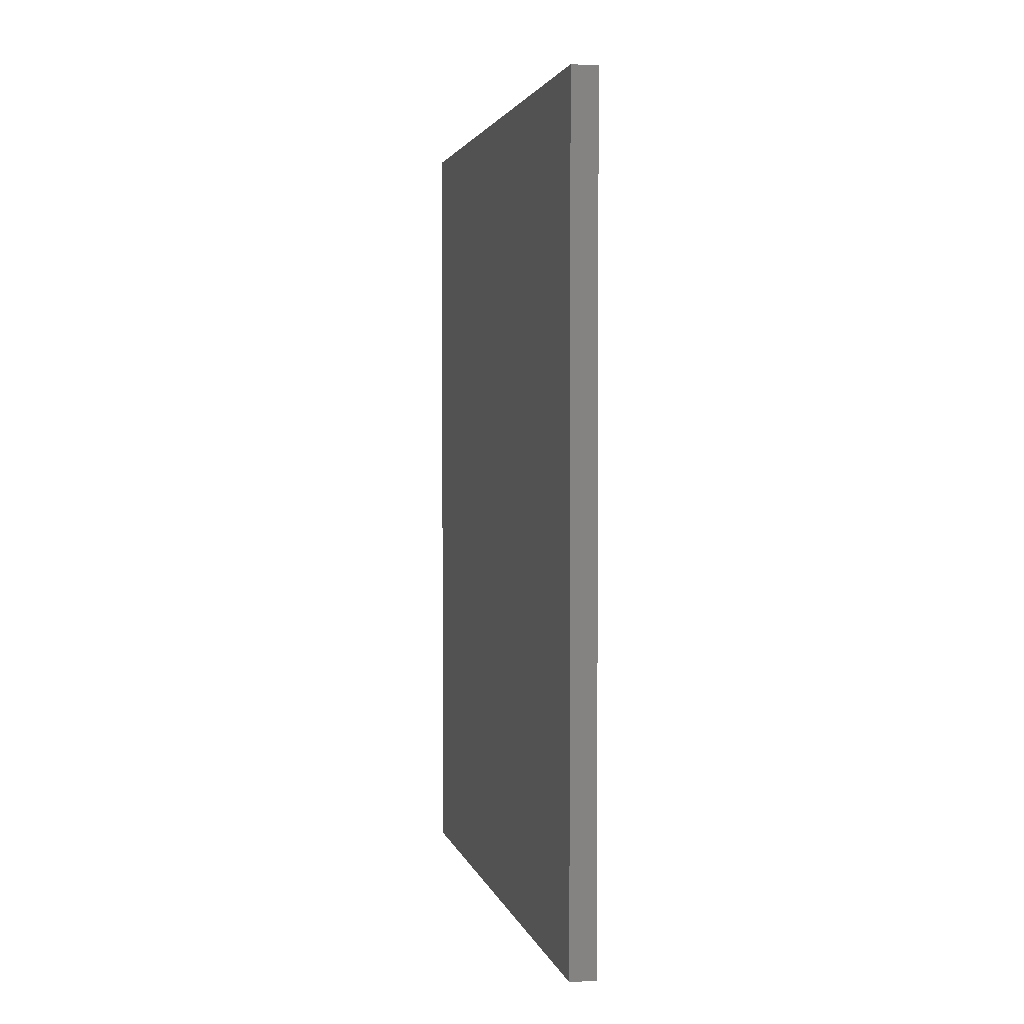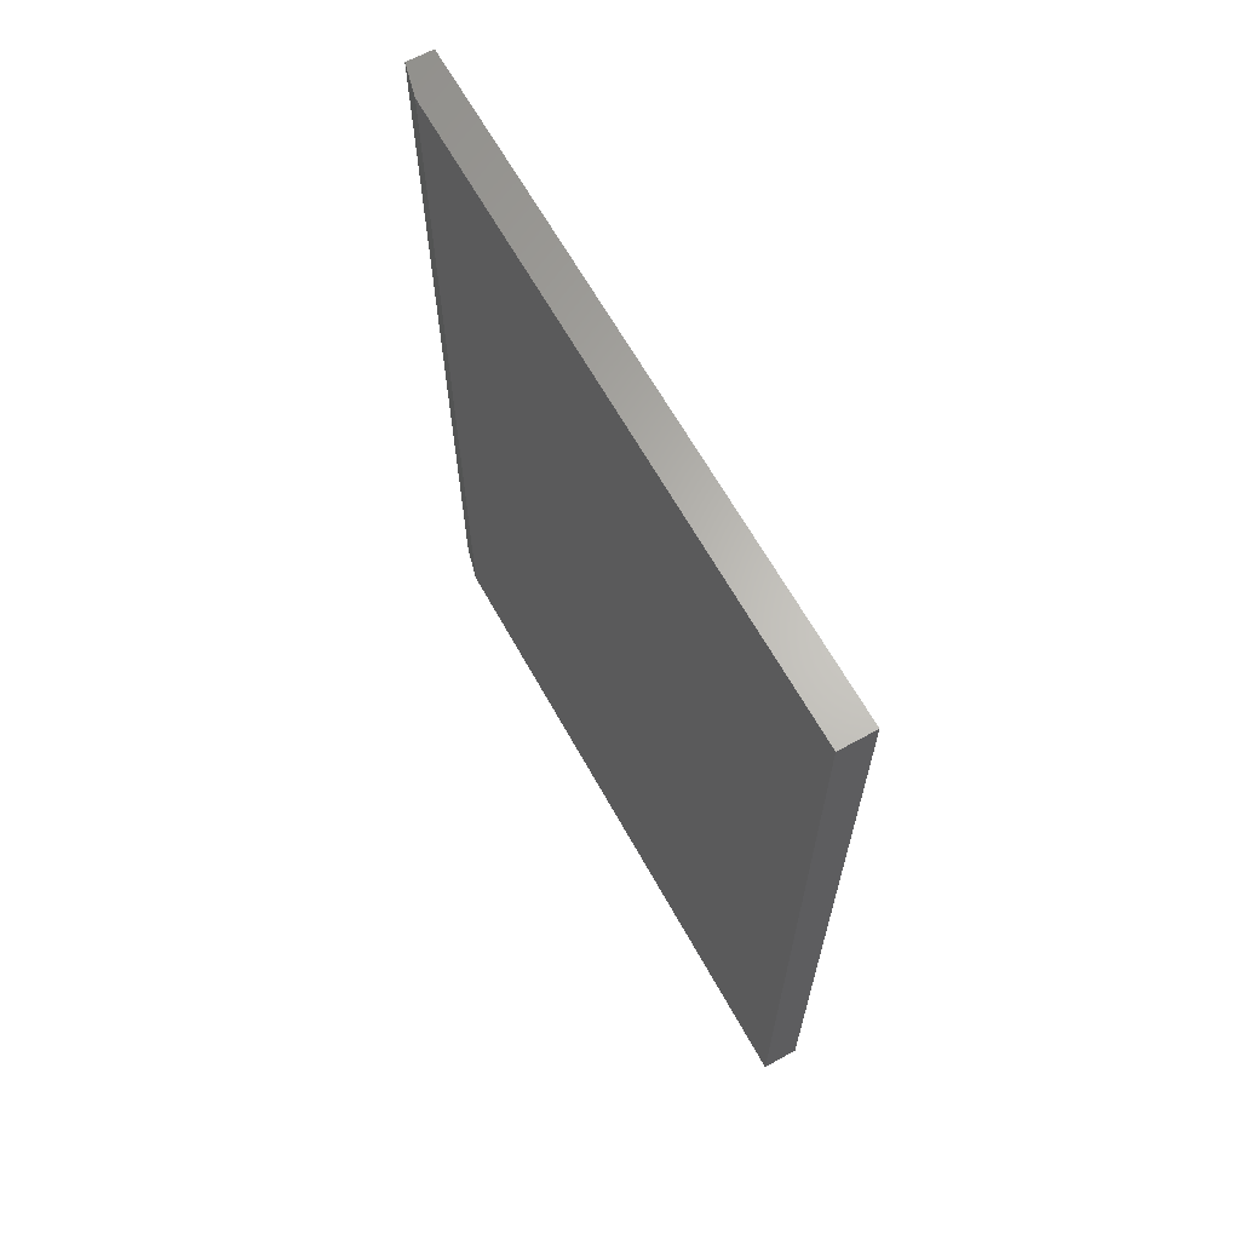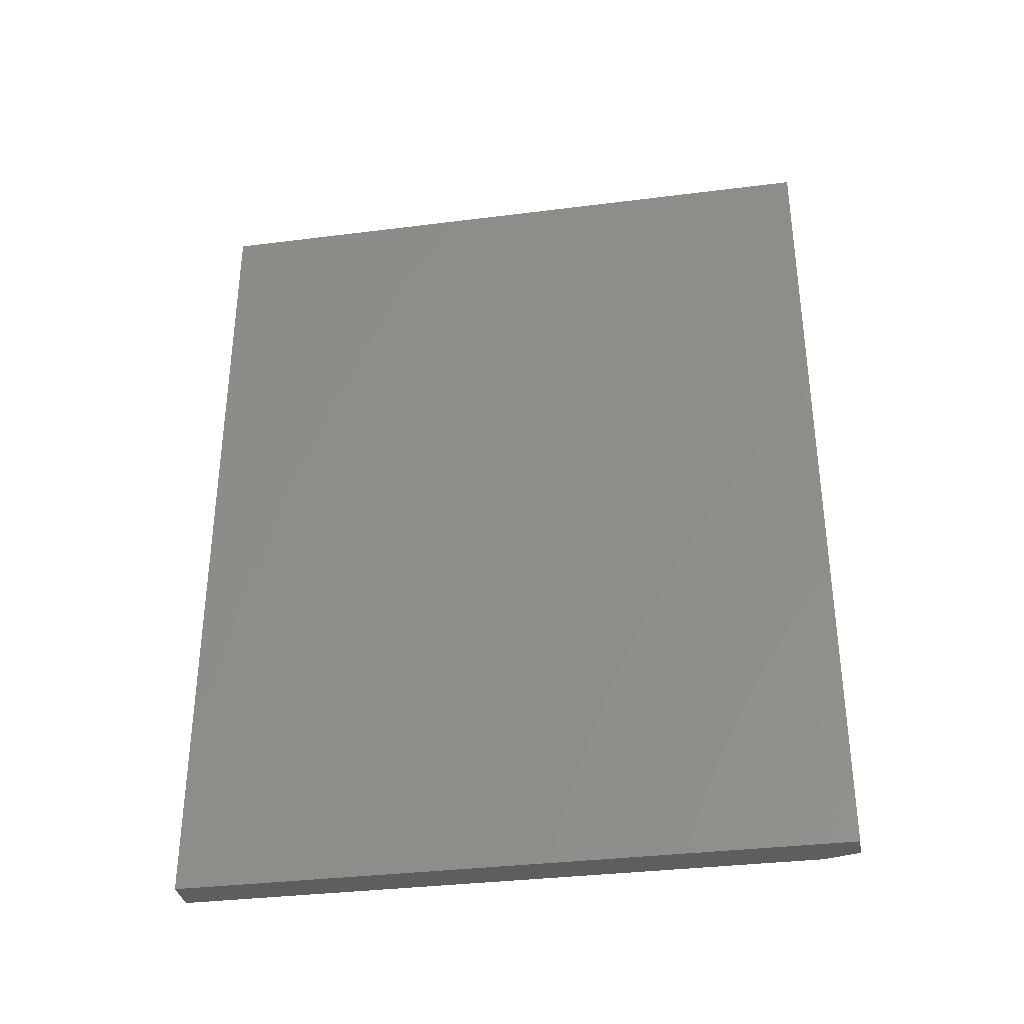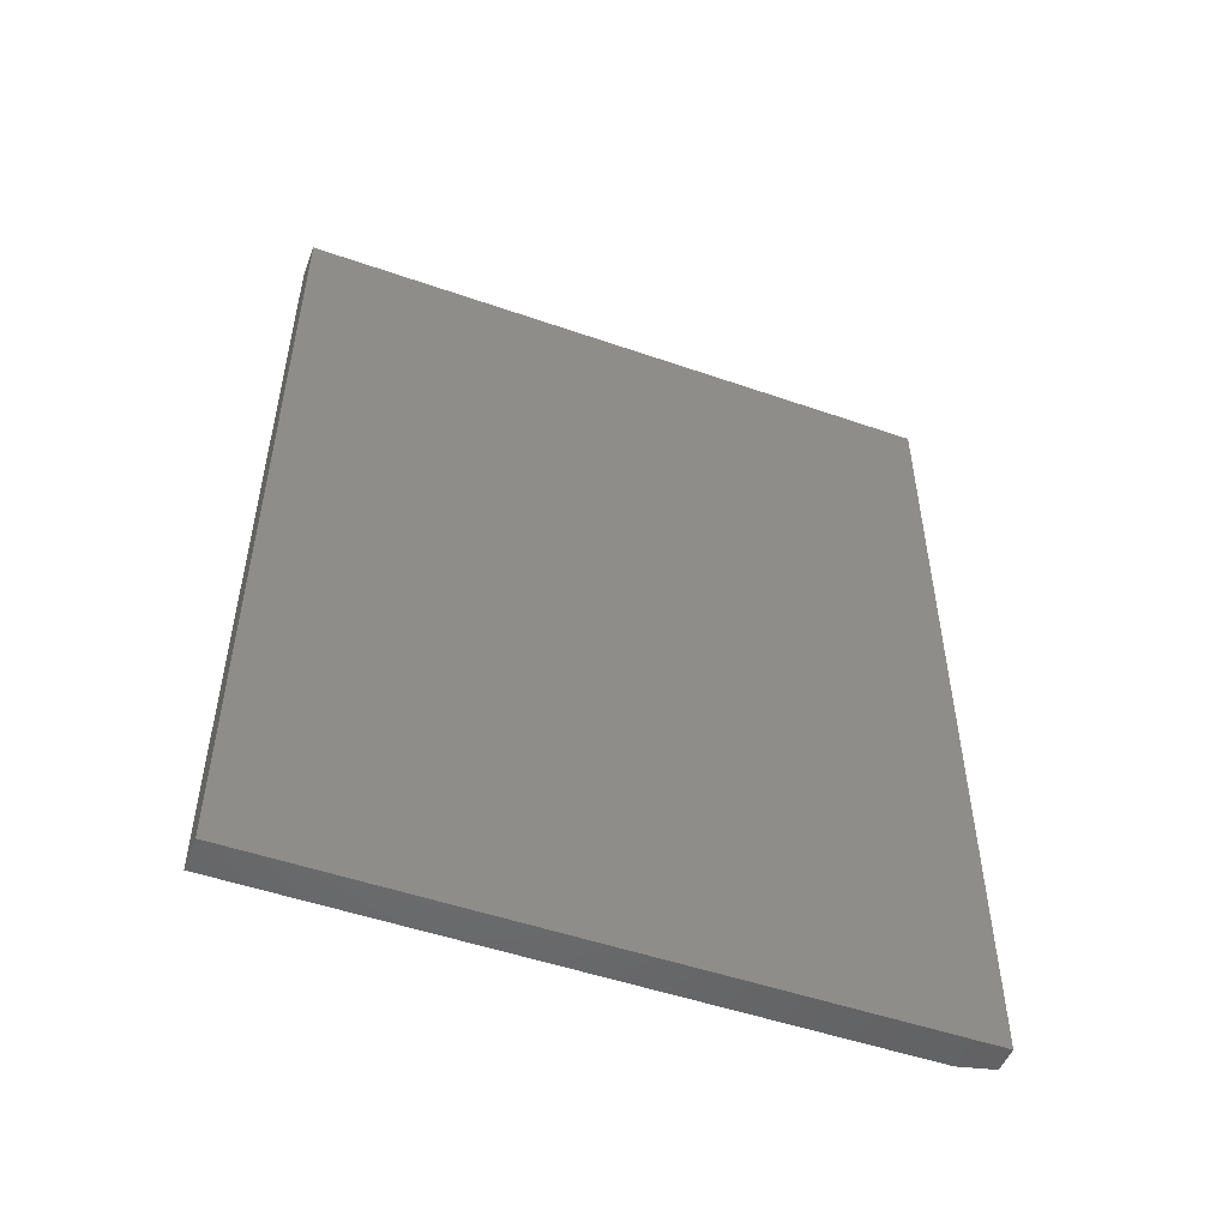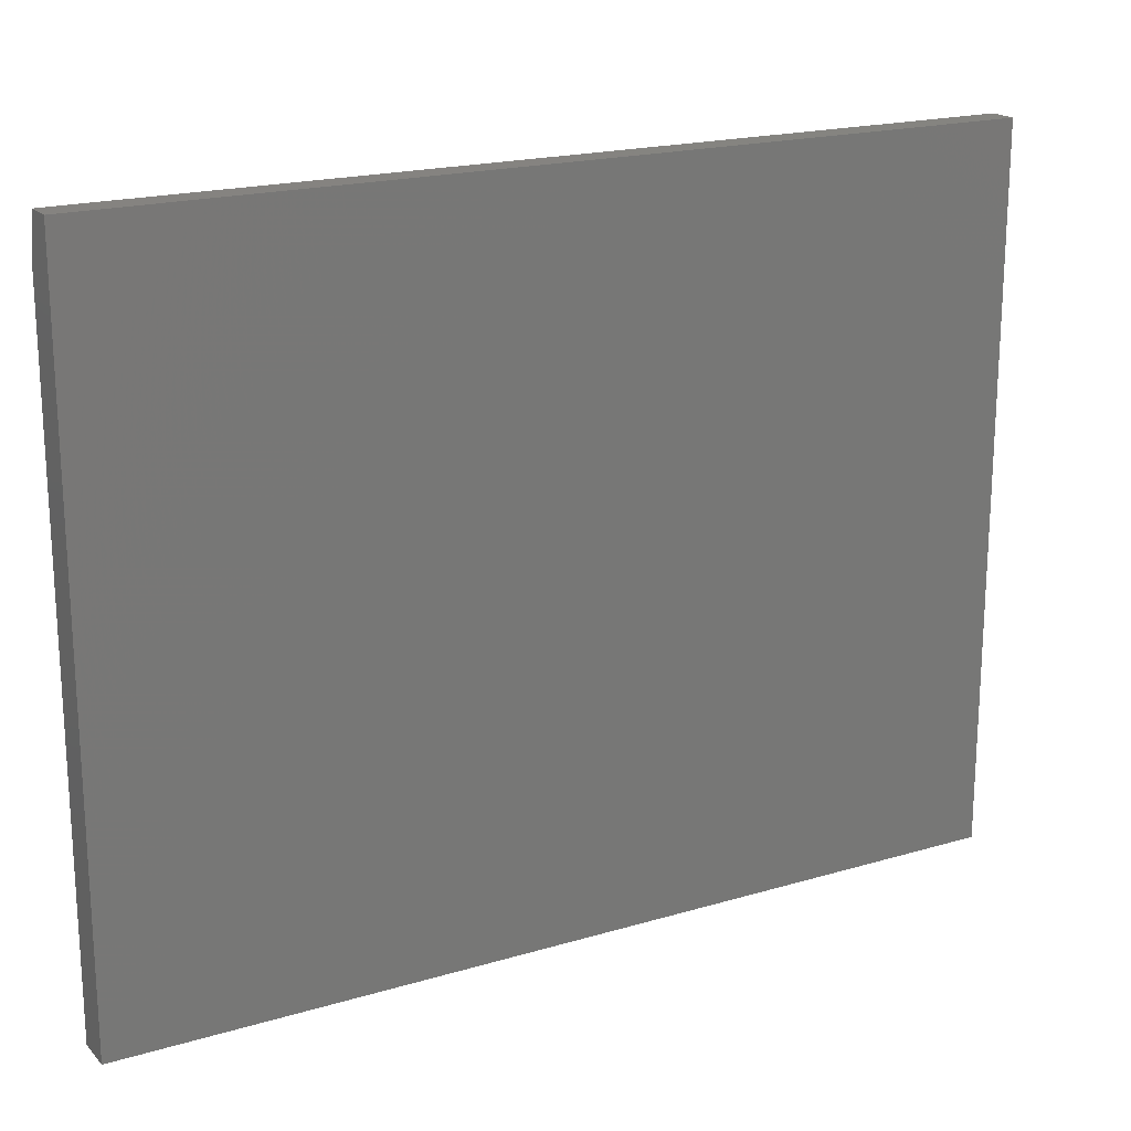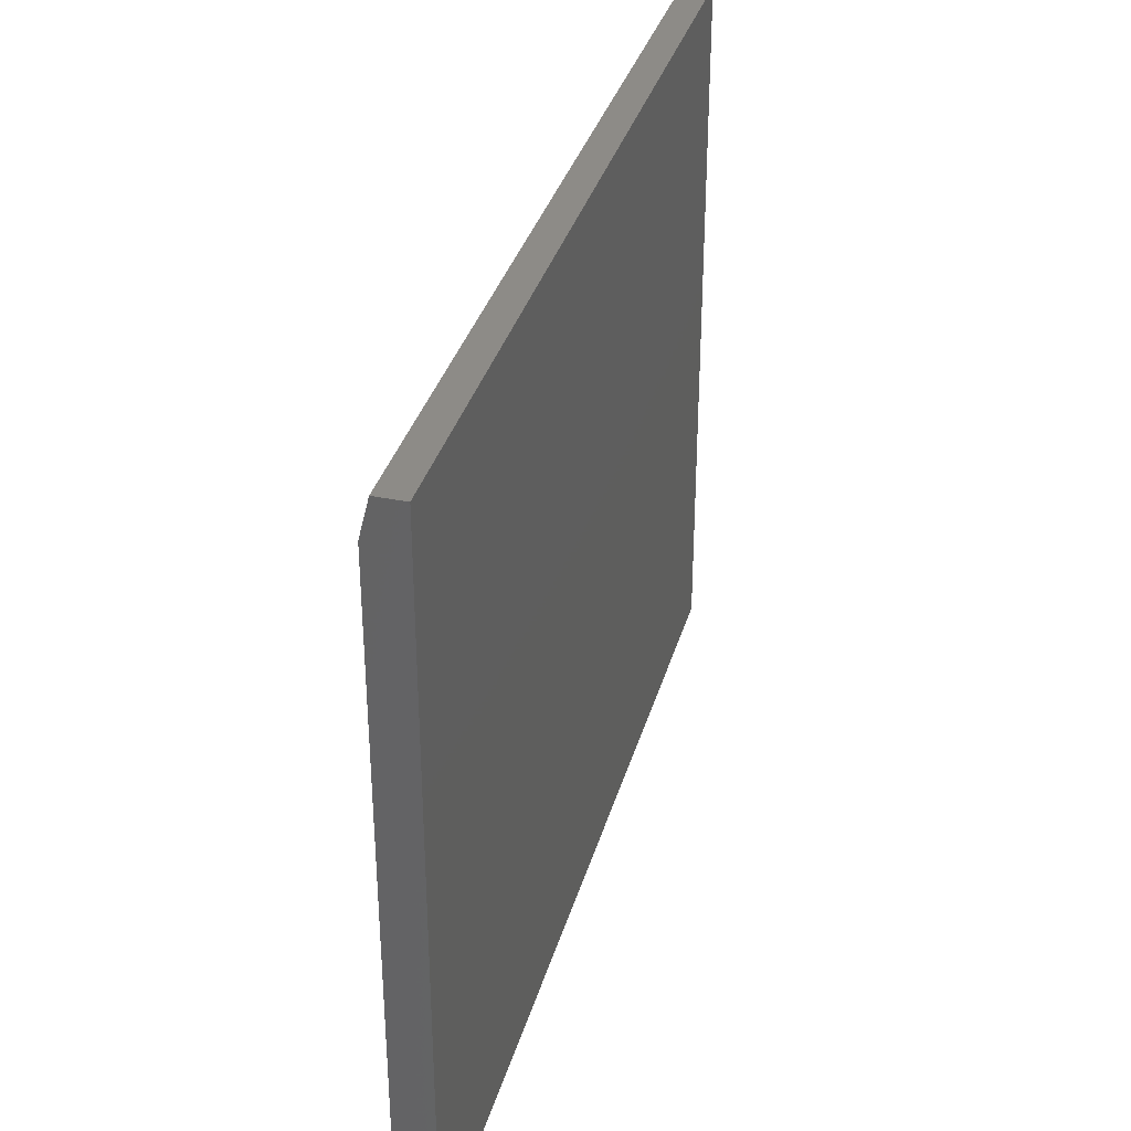
<metadata>
{"format":"stl","ext":"stl","renderer":"f3d","projection":"perspective","resolution":1024,"background":"white","views":[{"elev":2.6,"azim":167.8,"up":"+Z"},{"elev":64.6,"azim":-29.1,"up":"+Z"},{"elev":-34.2,"azim":99.7,"up":"+Z"},{"elev":-50.6,"azim":69.2,"up":"+Z"},{"elev":19.2,"azim":60.8,"up":"+Y"},{"elev":34.8,"azim":15.3,"up":"+Y"}]}
</metadata>
<code>
# stl→obj: 10 verts, 16 faces
v 0 -0.5859 0
v 0 -0.5859 0.75
v 0 -0.02508 -3.434e-17
v 0 -0.02508 0.75
v 0.03125 -0.5859 0.75
v 0.03125 0.006168 0.75
v 0.007812 0.006168 0.75
v 0.03125 0.006168 -3.626e-17
v 0.007812 0.006168 -3.626e-17
v 0.03125 -0.5859 0
f 1 2 3
f 3 2 4
f 2 5 4
f 4 5 6
f 4 6 7
f 8 9 6
f 6 9 7
f 10 1 8
f 8 1 3
f 8 3 9
f 9 3 7
f 7 3 4
f 10 8 5
f 5 8 6
f 5 2 10
f 10 2 1

</code>
